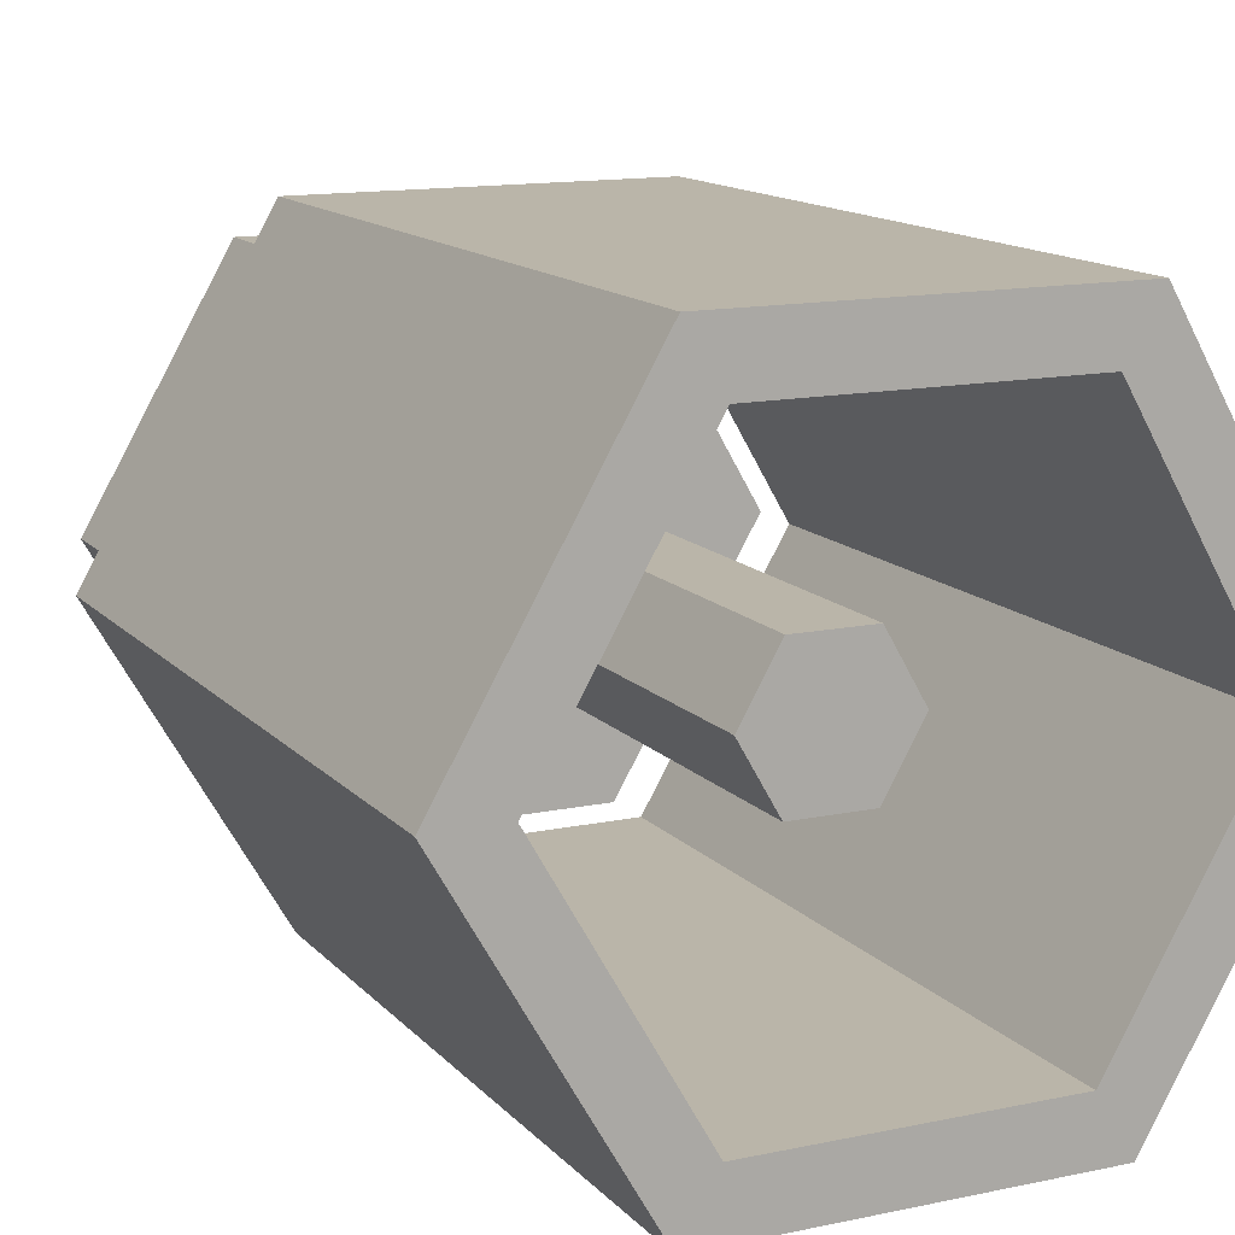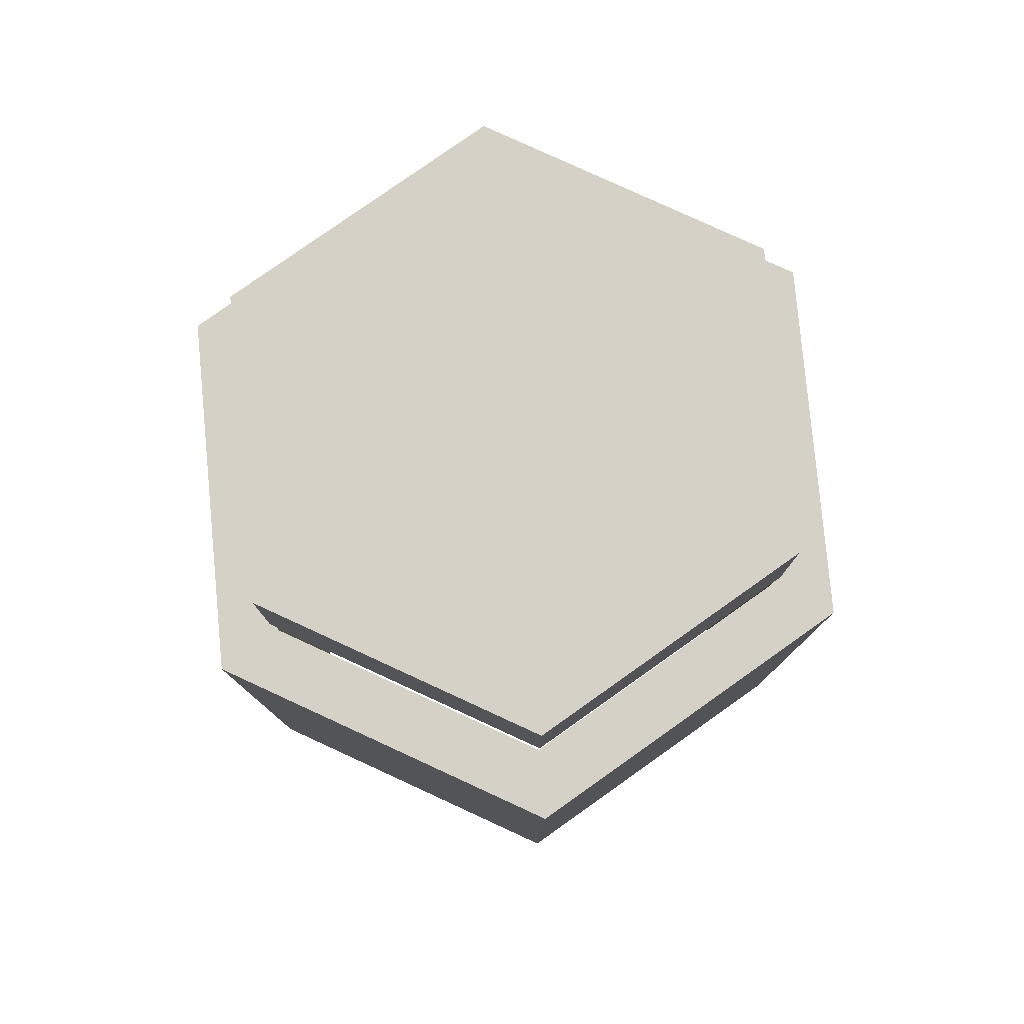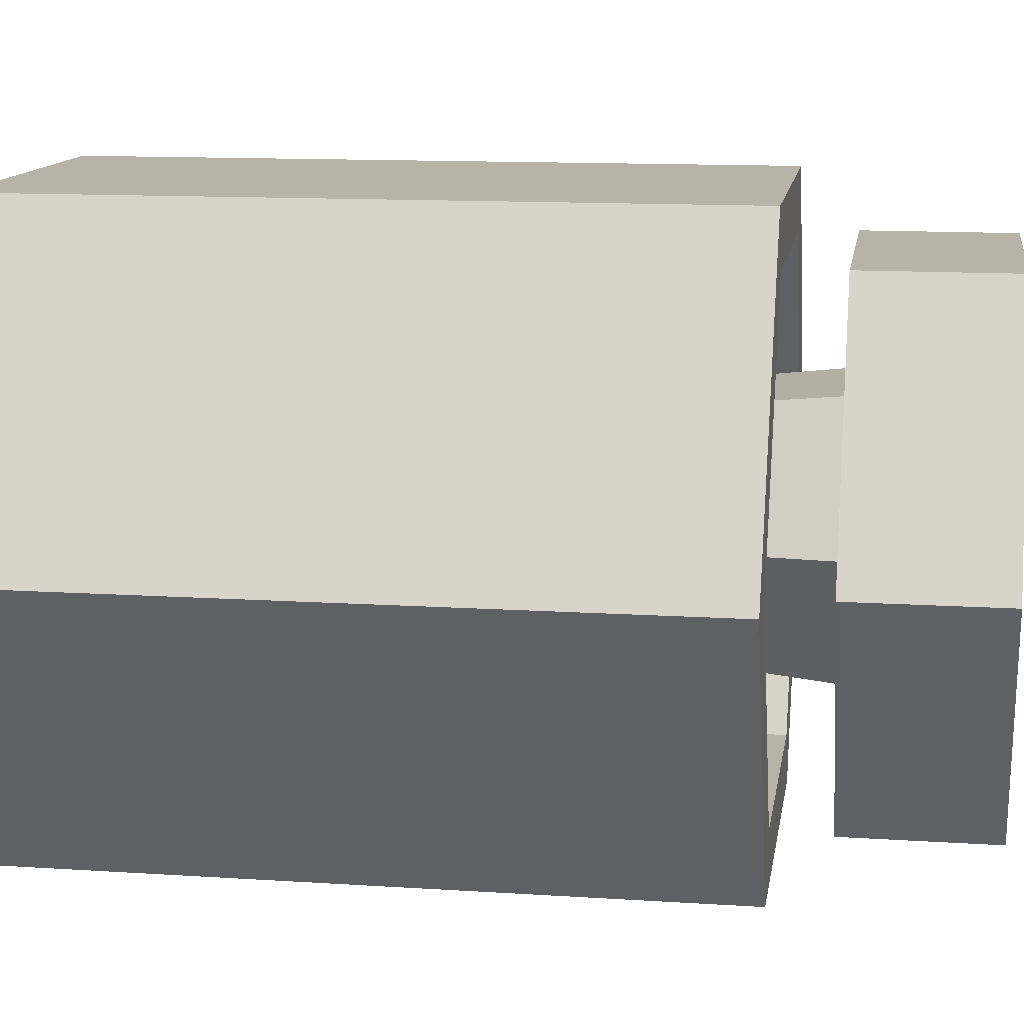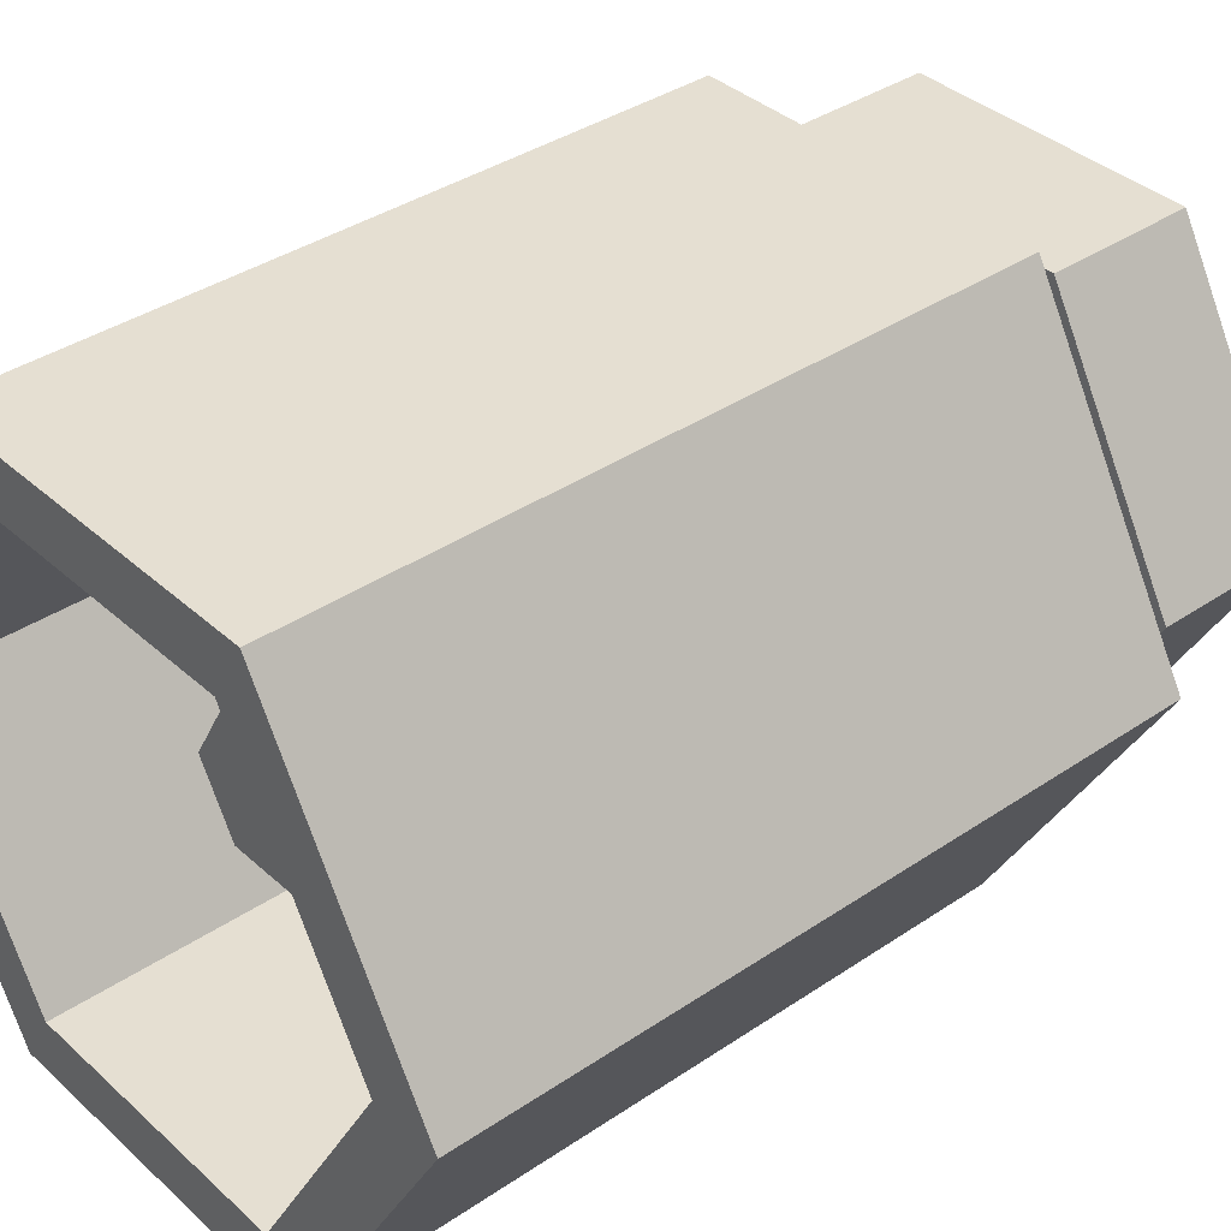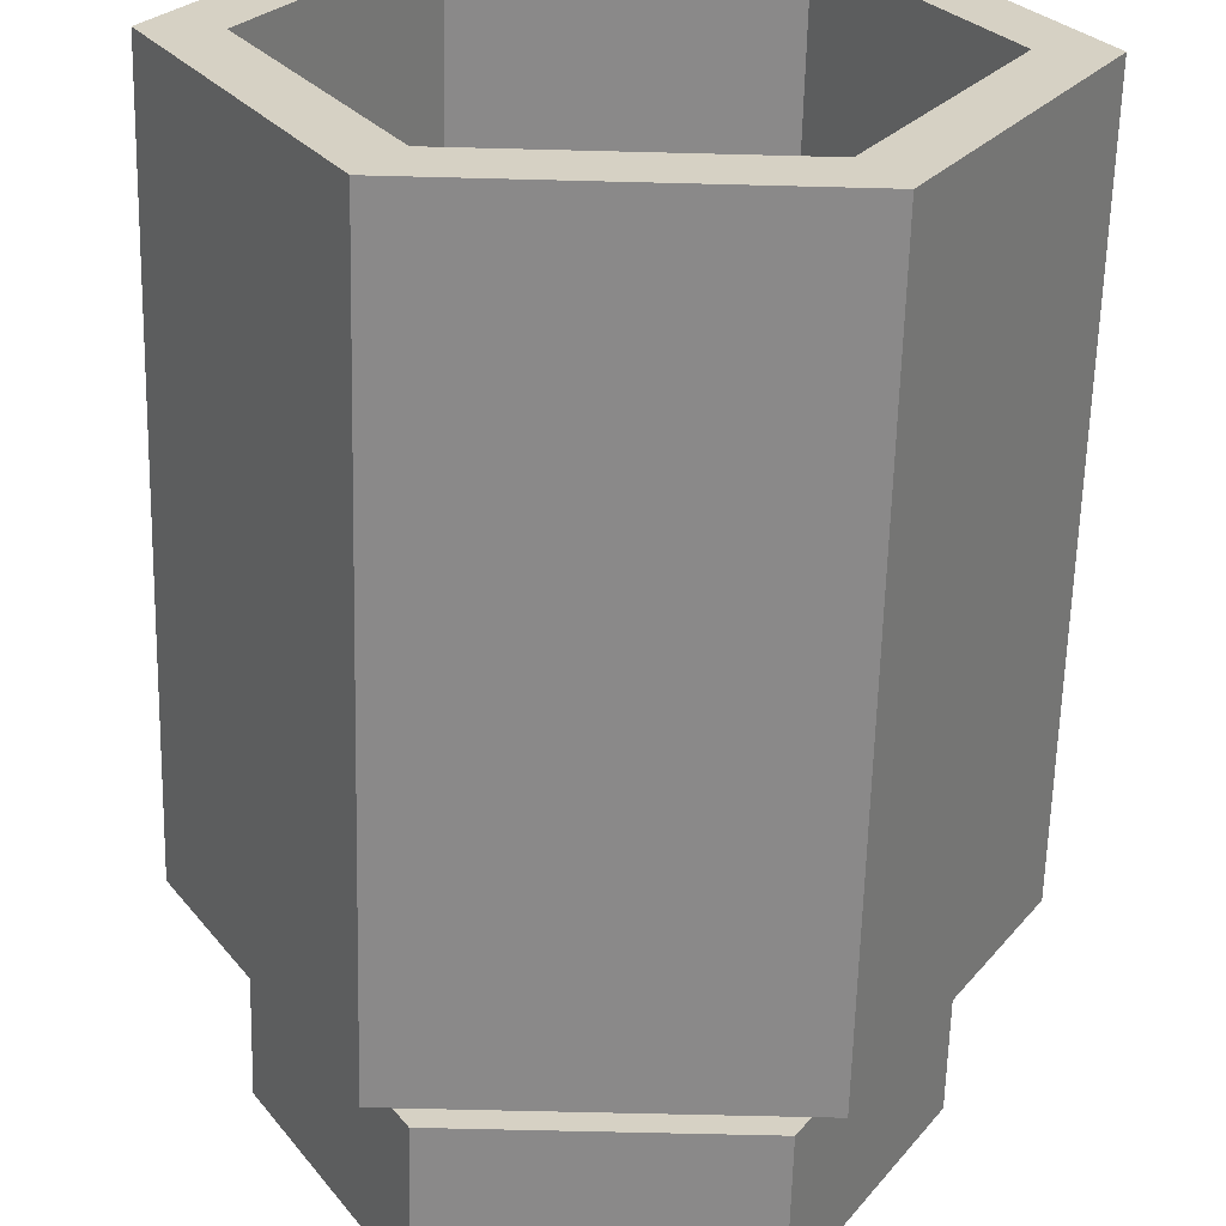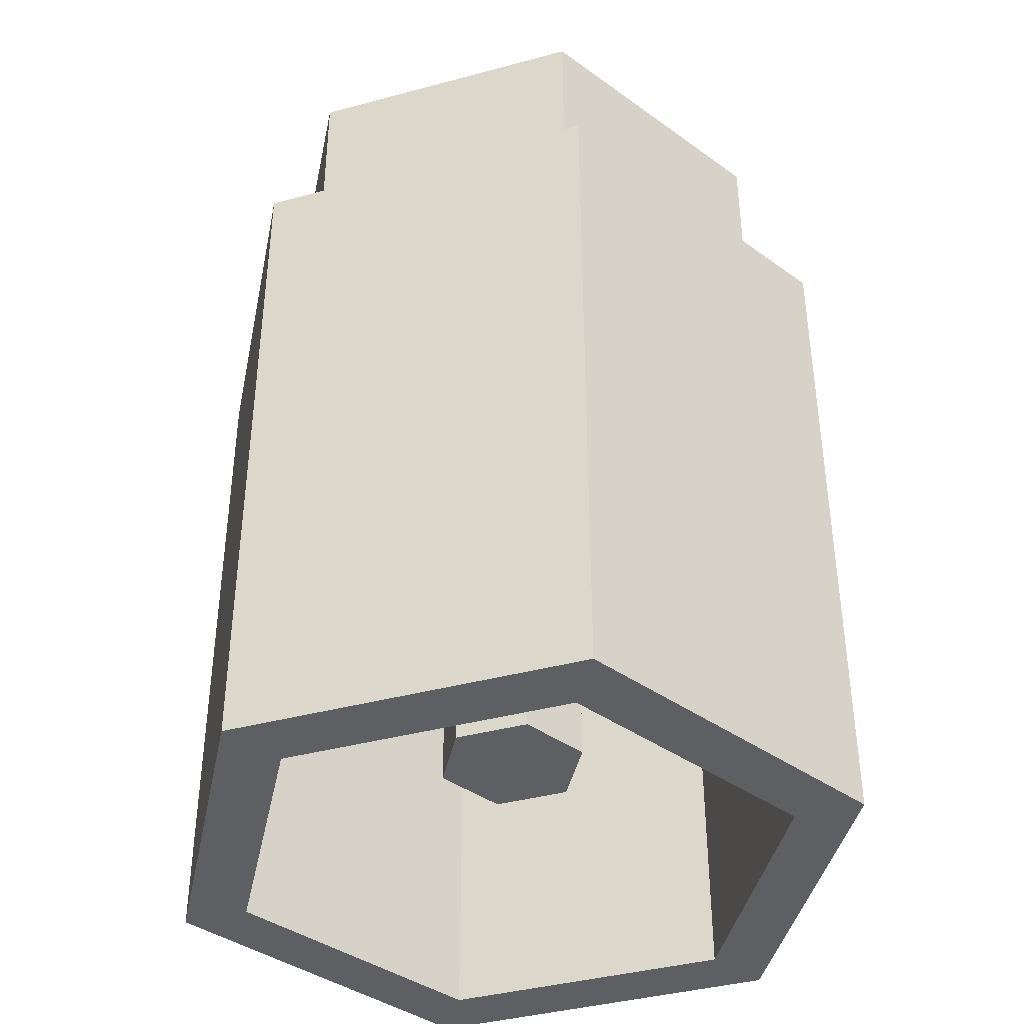
<metadata>
{"format":"obj","ext":"obj","renderer":"f3d","projection":"perspective","resolution":1024,"background":"white","views":[{"elev":13.5,"azim":-25.6,"up":"+Z"},{"elev":79.7,"azim":-35.3,"up":"+Y"},{"elev":12.6,"azim":98.7,"up":"+Z"},{"elev":37.4,"azim":49.0,"up":"+Z"},{"elev":-63.3,"azim":-1.5,"up":"+Z"},{"elev":-39.9,"azim":18.4,"up":"+Y"}]}
</metadata>
<code>
v 5.625 -39.04 -9.743
v -5.625 -39.04 -9.743
v -11.25 -39.04 -1.5e-05
v -5.625 -39.04 9.743
v 5.625 -39.04 9.743
v 11.25 -39.04 -1.5e-05
v 5.625 -16.54 -9.743
v -5.625 -16.54 -9.743
v -11.25 -16.54 -1.5e-05
v -5.625 -16.54 9.743
v 5.625 -16.54 9.743
v 11.25 -16.54 -1.5e-05
v 4.547 -39.04 -7.876
v -4.547 -39.04 -7.876
v -9.094 -39.04 -1.5e-05
v -4.547 -39.04 7.876
v 4.547 -39.04 7.876
v 9.094 -39.04 -1.5e-05
v 4.547 -16.54 -7.876
v -4.547 -16.54 -7.876
v -9.094 -16.54 -1.5e-05
v -4.547 -16.54 7.876
v 4.547 -16.54 7.876
v 9.094 -16.54 -1.5e-05
v 4.589 -14.71 -7.948
v -4.589 -14.71 -7.948
v -9.178 -14.71 -6.1e-05
v -4.589 -14.71 7.948
v 4.589 -14.71 7.948
v 9.178 -14.71 -6.1e-05
v 4.589 -10 -7.948
v -4.589 -10 -7.948
v -9.178 -10 -6.1e-05
v -4.589 -10 7.948
v 4.589 -10 7.948
v 9.178 -10 -6.1e-05
v 0 -10 -6.1e-05
v 2.401 -14.71 -4.158
v -2.401 -14.71 -4.158
v -4.801 -14.71 -6.1e-05
v -2.401 -14.71 4.158
v 2.401 -14.71 4.158
v 4.801 -14.71 -6.1e-05
v 2.093 -20.19 -3.624
v -2.093 -20.19 -3.624
v -4.185 -20.19 -6.1e-05
v -2.093 -20.19 3.624
v 2.093 -20.19 3.624
v 4.185 -20.19 -6.1e-05
v 1.199 -20.19 -2.077
v -1.199 -20.19 -2.077
v -2.398 -20.19 -6.1e-05
v -1.199 -20.19 2.077
v 1.199 -20.19 2.077
v 2.398 -20.19 -6.1e-05
v 1.199 -35.27 -2.077
v -1.199 -35.27 -2.077
v 0 -35.27 -6.1e-05
v -2.398 -35.27 -6.1e-05
v -1.199 -35.27 2.077
v 1.199 -35.27 2.077
v 2.398 -35.27 -6.1e-05
f 1 2 8 7
f 2 3 9 8
f 3 4 10 9
f 4 5 11 10
f 5 6 12 11
f 6 1 7 12
f 2 1 13 14
f 3 2 14 15
f 4 3 15 16
f 5 4 16 17
f 6 5 17 18
f 1 6 18 13
f 7 8 20 19
f 8 9 21 20
f 9 10 22 21
f 10 11 23 22
f 11 12 24 23
f 12 7 19 24
f 14 13 19 20
f 15 14 20 21
f 16 15 21 22
f 17 16 22 23
f 18 17 23 24
f 13 18 24 19
f 25 26 32 31
f 26 27 33 32
f 27 28 34 33
f 28 29 35 34
f 29 30 36 35
f 30 25 31 36
f 57 56 58
f 59 57 58
f 60 59 58
f 61 60 58
f 62 61 58
f 56 62 58
f 31 32 37
f 32 33 37
f 33 34 37
f 34 35 37
f 35 36 37
f 36 31 37
f 26 25 38 39
f 27 26 39 40
f 28 27 40 41
f 29 28 41 42
f 30 29 42 43
f 25 30 43 38
f 39 38 44 45
f 40 39 45 46
f 41 40 46 47
f 42 41 47 48
f 43 42 48 49
f 38 43 49 44
f 45 44 50 51
f 46 45 51 52
f 47 46 52 53
f 48 47 53 54
f 49 48 54 55
f 44 49 55 50
f 51 50 56 57
f 52 51 57 59
f 53 52 59 60
f 54 53 60 61
f 55 54 61 62
f 50 55 62 56

</code>
